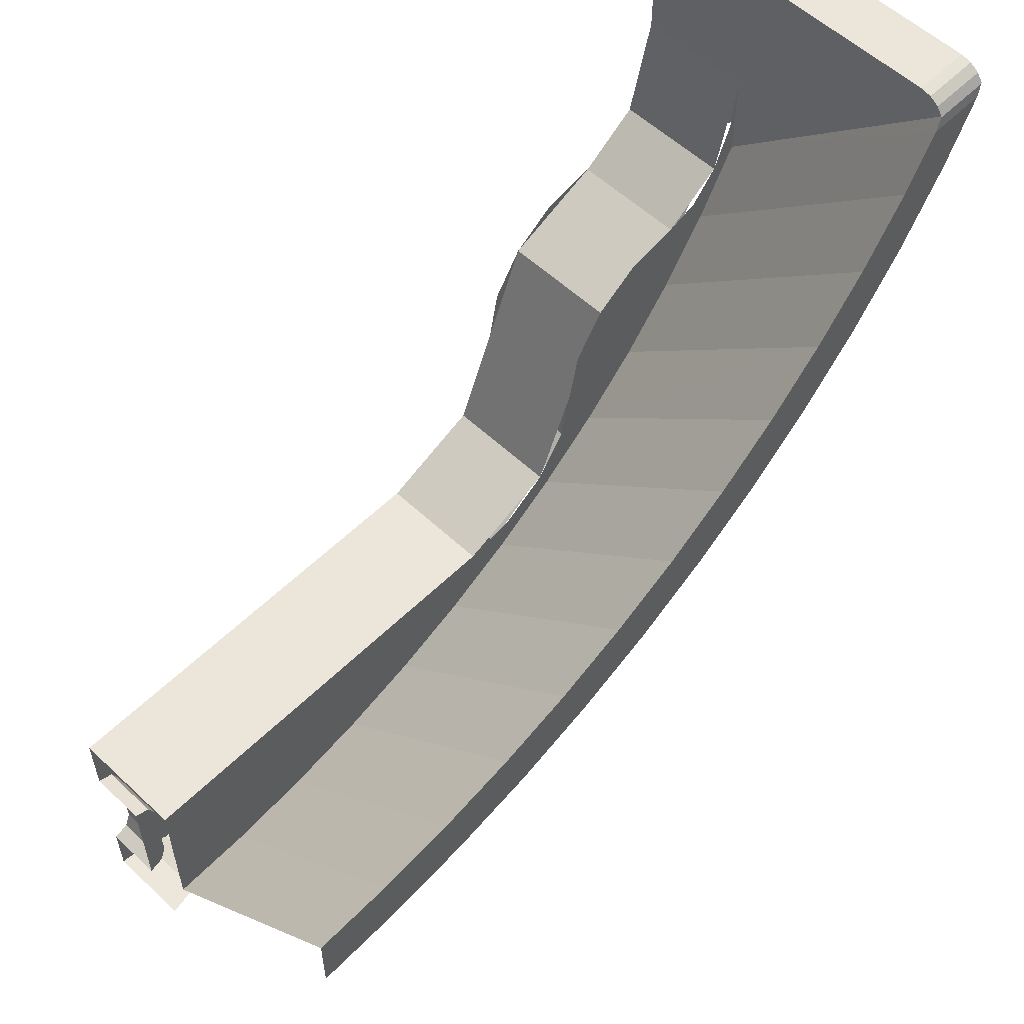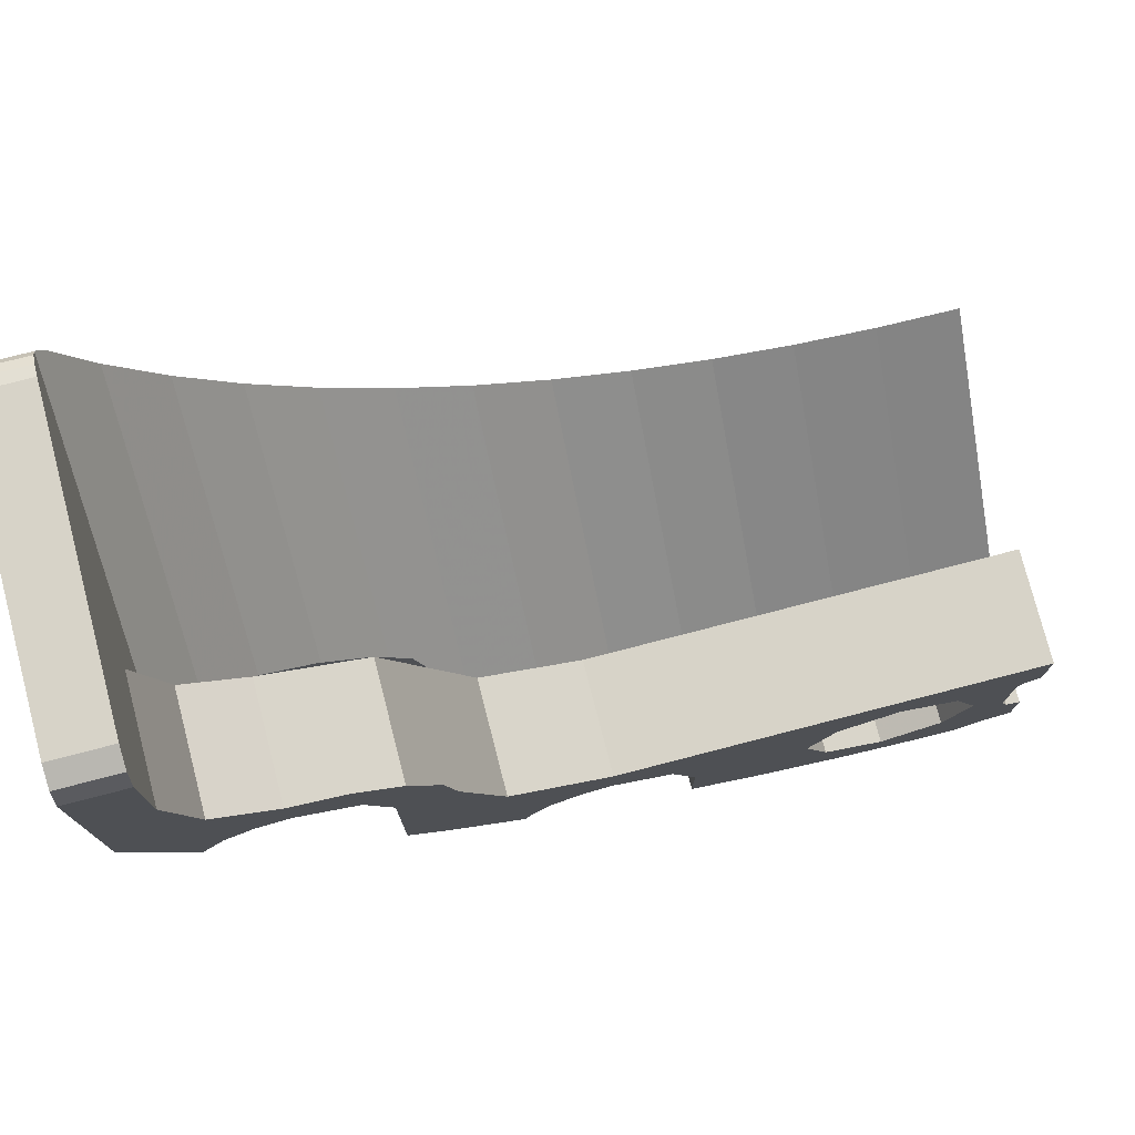
<metadata>
{"format":"obj","ext":"obj","renderer":"f3d","projection":"perspective","resolution":1024,"background":"white","views":[{"elev":56.4,"azim":-45.7,"up":"+Z"},{"elev":76.7,"azim":165.5,"up":"+Z"}]}
</metadata>
<code>
v 0.075 1.2 -2.2
v 0.05303 1.2 -2.178
v 0.075 1.2 -2.125
v 0.075 1.2 -2.2
v 0 1.2 -2.2
v 0.05303 1.2 -2.178
v 0.075 1.2 -1.75
v 0.05303 1.2 -1.772
v 0.075 1.2 -1.825
v 0.075 1.2 -1.75
v 0 1.2 -1.75
v 0.05303 1.2 -1.772
v 0.8 1.2 -1.7
v 0.7121 1.2 -1.788
v 0.5 1.2 -1.7
v 0.8 1.2 -1.7
v 0.8 1.2 -2
v 0.7121 1.2 -1.788
v 0.8 1.2 -2.3
v 0.7121 1.2 -2.212
v 0.8 1.2 -2
v 0.8 1.2 -2.3
v 0.5 1.2 -2.3
v 0.7121 1.2 -2.212
v 0.2 1.2 -2.3
v 0.2879 1.2 -2.212
v 0.5 1.2 -2.3
v 0.2 1.2 -2.3
v 0.2 1.2 -2
v 0.2879 1.2 -2.212
v 0.2 1.2 -1.7
v 0.2879 1.2 -1.788
v 0.2 1.2 -2
v 0.2 1.2 -1.7
v 0.5 1.2 -1.7
v 0.2879 1.2 -1.788
v 1.2 1.2 -1.7
v 1.288 1.2 -1.788
v 1.2 1.2 -2
v 1.2 1.2 -1.7
v 1.5 1.2 -1.7
v 1.288 1.2 -1.788
v 2 1.2 -1.5
v 1.854 1.2 -1.354
v 2 1.2 -1
v 2 1.2 -1.5
v 1.5 1.2 -1.5
v 1.854 1.2 -1.354
v 2.2 1.2 -0.7
v 2.288 1.2 -0.7879
v 2.2 1.2 -1
v 2.2 1.2 -0.7
v 2.5 1.2 -0.7
v 2.288 1.2 -0.7879
v 2.8 1.2 -0.5
v 2.712 1.2 -0.3535
v 2.8 1.2 0
v 2.8 1.2 -0.5
v 2.5 1.2 -0.5
v 2.712 1.2 -0.3535
v 0 1.2 -2.41
v 0 1.2 -2.2
v 0.075 1.2 -2.2
v 0.1148 1.2 -2.433
v 0.075 1.2 -2.2
v 0.318 1.2 -2.484
v 0.2 1.2 -2.49
v 0.1148 1.2 -2.433
v 0.075 1.2 -2.2
v 0.2 1.2 -2.3
v 0.318 1.2 -2.484
v 0.075 1.2 -1.75
v 0.2 1.2 -1.7
v 0.2 1.2 -2.3
v 0.075 1.2 -2.2
v 0.8 1.2 -2.3
v 0.633 1.2 -2.438
v 0.318 1.2 -2.484
v 0.2 1.2 -2.3
v 0.633 1.2 -2.438
v 0.8 1.2 -2.3
v 0.9418 1.2 -2.361
v 0.8 1.2 -1.7
v 1.2 1.2 -1.7
v 0.9418 1.2 -2.361
v 0.8 1.2 -2.3
v 0.9418 1.2 -2.361
v 1.2 1.2 -1.7
v 1.2 1.2 -2.268
v 0 1.2 -1.75
v 0 1.2 -1.5
v 0.2 1.2 -1.7
v 0.075 1.2 -1.75
v 0 1.2 -1.5
v 0.8 1.2 -1.7
v 0.2 1.2 -1.7
v 0.8 1.2 -1.7
v 0 1.2 -1.5
v 1.2 1.2 -1.7
v 2 1.2 -1.5
v 1.5 1.2 -1.7
v 1.2 1.2 -1.7
v 0 1.2 -1.5
v 1.5 1.2 -1.7
v 2 1.2 -1.5
v 1.615 1.2 -1.723
v 2 1.2 -1.5
v 1.712 1.2 -1.788
v 1.615 1.2 -1.723
v 2 1.2 -1.5
v 1.777 1.2 -1.885
v 1.712 1.2 -1.788
v 1.803 1.2 -1.954
v 1.777 1.2 -1.885
v 2 1.2 -1.5
v 2.2 1.2 -1.637
v 1.803 1.2 -1.954
v 2.2 1.2 -1.637
v 2.059 1.2 -1.765
v 2.2 1.2 -1.637
v 2 1.2 -1.5
v 2 1.2 -1
v 2.2 1.2 -0.7
v 2.146 1.2 -0.6464
v 2.2 1.2 -0.7
v 2 1.2 -1
v 2.038 1.2 -0.8086
v 2.309 1.2 -0.5381
v 2.5 1.2 -0.7
v 2.2 1.2 -0.7
v 2.146 1.2 -0.6464
v 2.5 1.2 -0.5
v 2.615 1.2 -0.7228
v 2.5 1.2 -0.7
v 2.309 1.2 -0.5381
v 2.8 1.2 -0.5
v 2.712 1.2 -0.7879
v 2.615 1.2 -0.7228
v 2.5 1.2 -0.5
v 2.8 1.2 -0.5
v 2.863 1.2 -0.7875
v 2.792 1.2 -0.9067
v 2.712 1.2 -0.7879
v 2.8 1.2 -0.5
v 3 1.2 0.4
v 3 1.2 -0.5
v 2.863 1.2 -0.7875
v 2.8 1.2 -0.5
v 2.8 1.2 0.4
v 3 1.2 0.4
v 0.05303 1.2 -2.178
v 0.075 1.2 -2.125
v 0.075 1 -2.125
v 0.05303 1 -2.178
v 0 1.2 -2.2
v 0.05303 1.2 -2.178
v 0.05303 1 -2.178
v 0 1 -2.2
v 0.05303 1 -1.772
v 0.075 1 -1.825
v 0.075 1.2 -1.825
v 0.05303 1.2 -1.772
v 0 1 -1.75
v 0.05303 1 -1.772
v 0.05303 1.2 -1.772
v 0 1.2 -1.75
v 0.7121 1.2 -1.788
v 0.5 1.2 -1.7
v 0.5 1 -1.7
v 0.7121 1 -1.788
v 0.8 1.2 -2
v 0.7121 1.2 -1.788
v 0.7121 1 -1.788
v 0.8 1 -2
v 0.7121 1.2 -2.212
v 0.8 1.2 -2
v 0.8 1 -2
v 0.7121 1 -2.212
v 0.5 1.2 -2.3
v 0.7121 1.2 -2.212
v 0.7121 1 -2.212
v 0.5 1 -2.3
v 0.2879 1.2 -2.212
v 0.5 1.2 -2.3
v 0.5 1 -2.3
v 0.2879 1 -2.212
v 0.2 1.2 -2
v 0.2879 1.2 -2.212
v 0.2879 1 -2.212
v 0.2 1 -2
v 0.2879 1.2 -1.788
v 0.2 1.2 -2
v 0.2 1 -2
v 0.2879 1 -1.788
v 0.5 1.2 -1.7
v 0.2879 1.2 -1.788
v 0.2879 1 -1.788
v 0.5 1 -1.7
v 1.854 1.2 -1.354
v 2 1.2 -1
v 2 0.8 -1
v 1.854 0.8 -1.354
v 1.5 1.2 -1.5
v 1.854 1.2 -1.354
v 1.854 0.8 -1.354
v 1.5 0.8 -1.5
v 2.146 1.2 -0.6464
v 2 1.2 -1
v 2 0.8 -1
v 2.146 0.8 -0.6464
v 2.5 1.2 -0.5
v 2.146 1.2 -0.6464
v 2.146 0.8 -0.6464
v 2.5 0.8 -0.5
v 2.712 1.2 -0.3535
v 2.8 1.2 0
v 2.8 0.8 0
v 2.712 0.8 -0.3535
v 2.5 1.2 -0.5
v 2.712 1.2 -0.3535
v 2.712 0.8 -0.3535
v 2.5 0.8 -0.5
v 3 1.171 0.4707
v 3 1.2 0.4
v 2.8 1.2 0.4
v 2.8 1.171 0.4707
v 3 1.1 0.5
v 3 1.171 0.4707
v 2.8 1.171 0.4707
v 2.8 1.1 0.5
v 2.288 1.2 -0.7879
v 2.2 1.2 -1
v 2.2 1 -1
v 2.288 1 -0.7879
v 2.5 1.2 -0.7
v 2.288 1.2 -0.7879
v 2.288 1 -0.7879
v 2.5 1 -0.7
v 1.288 1.2 -1.788
v 1.2 1.2 -2
v 1.2 1 -2
v 1.288 1 -1.788
v 1.5 1.2 -1.7
v 1.288 1.2 -1.788
v 1.288 1 -1.788
v 1.5 1 -1.7
v 3 1.1 0.4
v 3 1.2 0.4
v 3 1.171 0.4707
v 3 1.1 0.4
v 3 1.171 0.4707
v 3 1.1 0.5
v 2.8 1.1 0.4
v 2.8 1.2 0.4
v 2.8 1.171 0.4707
v 2.8 1.1 0.4
v 2.8 1.171 0.4707
v 2.8 1.1 0.5
v 0 0.8 -1.5
v 1.5 0.8 -1.5
v 1.5 1.2 -1.5
v 0 1.2 -1.5
v 2.8 1.2 0
v 2.8 0.8 0
v 2.8 1.1 0.4
v 2.8 1.2 0.4
v 2.8 1.1 0.4
v 2.8 0.8 0
v 2.8 0.1 0.5
v 2.8 1.1 0.5
v 2.8 1.1 0.5
v 2.8 0.1 0.5
v 3 0.1 0.5
v 3 1.1 0.5
v 3 0.1 0.5
v 3 1.1 0.4
v 3 1.1 0.5
v 3 0.0293 0.4707
v 3 1.1 0.4
v 3 0.1 0.5
v 3 0.06175 0.4924
v 3 1.2 -0.5
v 3 1.2 0.4
v 3 1.1 0.4
v 3 1 -0.5
v 3 0.0293 0.4707
v 3 0.00945 0.441
v 3 1 -0.5
v 3 1.1 0.4
v 3 1 -0.5
v 2.863 1 -0.7875
v 2.863 1.2 -0.7875
v 3 1.2 -0.5
v 2.863 1.2 -0.7875
v 2.863 1 -0.7875
v 2.792 1 -0.9067
v 2.792 1.2 -0.9067
v 2.712 1 -0.7879
v 2.712 1.2 -0.7879
v 2.792 1.2 -0.9067
v 2.792 1 -0.9067
v 2.712 1 -0.7879
v 2.615 1 -0.7228
v 2.615 1.2 -0.7228
v 2.712 1.2 -0.7879
v 2.615 1 -0.7228
v 2.5 1 -0.7
v 2.5 1.2 -0.7
v 2.615 1.2 -0.7228
v 2.2 1.2 -1
v 2.2 1 -1
v 2.2 1 -1.637
v 2.2 1.2 -1.637
v 2.059 1 -1.765
v 2.059 1.2 -1.765
v 2.2 1.2 -1.637
v 2.2 1 -1.637
v 2.059 1 -1.765
v 1.803 1 -1.954
v 1.803 1.2 -1.954
v 2.059 1.2 -1.765
v 1.777 1 -1.885
v 1.777 1.2 -1.885
v 1.803 1.2 -1.954
v 1.803 1 -1.954
v 1.777 1 -1.885
v 1.712 1 -1.788
v 1.712 1.2 -1.788
v 1.777 1.2 -1.885
v 1.712 1 -1.788
v 1.615 1 -1.723
v 1.615 1.2 -1.723
v 1.712 1.2 -1.788
v 1.615 1 -1.723
v 1.5 1 -1.7
v 1.5 1.2 -1.7
v 1.615 1.2 -1.723
v 1.2 1.2 -2
v 1.2 1 -2
v 1.2 1 -2.268
v 1.2 1.2 -2.268
v 0.9418 1 -2.361
v 0.9418 1.2 -2.361
v 1.2 1.2 -2.268
v 1.2 1 -2.268
v 0.9418 1 -2.361
v 0.633 1 -2.438
v 0.633 1.2 -2.438
v 0.9418 1.2 -2.361
v 0.633 1 -2.438
v 0.318 1 -2.484
v 0.318 1.2 -2.484
v 0.633 1.2 -2.438
v 0.318 1.2 -2.484
v 0.318 1 -2.484
v 0.2 1 -2.49
v 0.2 1.2 -2.49
v 0.2 1 -2.49
v 0.1148 0.9357 -2.433
v 0.1148 1.2 -2.433
v 0.2 1.2 -2.49
v 0.1148 0.9357 -2.433
v 0 0.9057 -2.41
v 0 1.2 -2.41
v 0.1148 1.2 -2.433
v 0.075 1 -2.125
v 0.075 1 -1.825
v 0.075 1.2 -1.825
v 0.075 1.2 -2.125
v 0 1 -2.125
v 0.075 1 -2.125
v 0.05303 1 -2.178
v 0 1 -2.125
v 0.05303 1 -2.178
v 0 1 -2.2
v 0 1 -1.825
v 0.075 1 -1.825
v 0.05303 1 -1.772
v 0 1 -1.825
v 0.05303 1 -1.772
v 0 1 -1.75
v 0.5 1 -2
v 0.5 1 -1.7
v 0.7121 1 -1.788
v 0.5 1 -2
v 0.7121 1 -1.788
v 0.8 1 -2
v 0.5 1 -2
v 0.8 1 -2
v 0.7121 1 -2.212
v 0.5 1 -2
v 0.7121 1 -2.212
v 0.5 1 -2.3
v 0.5 1 -2
v 0.5 1 -2.3
v 0.2879 1 -2.212
v 0.5 1 -2
v 0.2879 1 -2.212
v 0.2 1 -2
v 0.5 1 -2
v 0.2 1 -2
v 0.2879 1 -1.788
v 0.5 1 -2
v 0.2879 1 -1.788
v 0.5 1 -1.7
v 1.5 1 -2
v 1.2 1 -2
v 1.288 1 -1.788
v 1.5 1 -2
v 1.288 1 -1.788
v 1.5 1 -1.7
v 2.5 1 -1
v 2.2 1 -1
v 2.288 1 -0.7879
v 2.5 1 -1
v 2.288 1 -0.7879
v 2.5 1 -0.7
v 0.075 1 -1.825
v 0.075 1 -2.125
v 0 1 -2.125
v 0 1 -1.825
v 1.242 1 -2.253
v 1.2 1 -2.268
v 1.2 1 -2
v 1.242 1 -2.253
v 1.2 1 -2
v 1.5 1 -2
v 1.53 1 -2.118
v 1.712 1 -1.788
v 1.5 1 -2
v 1.5 1 -1.7
v 1.615 1 -1.723
v 1.777 1 -1.885
v 1.53 1 -2.118
v 1.5 1 -2
v 1.712 1 -1.788
v 1.777 1 -1.885
v 1.803 1 -1.954
v 1.53 1 -2.118
v 2.2 1 -1.637
v 2.2 1 -1
v 2.5 1 -1
v 2.295 1 -1.551
v 2.509 1 -1.316
v 2.295 1 -1.551
v 2.5 1 -1
v 2.699 1 -1.06
v 2.699 1 -1.06
v 2.5 1 -1
v 2.5 1 -0.7
v 2.792 1 -0.9067
v 2.792 1 -0.9067
v 2.5 1 -0.7
v 2.615 1 -0.7228
v 2.712 1 -0.7879
v 0.5766 0.8 -2.006
v 0 0.8 -1.5
v 0 0.8 -2.06
v 0.2896 0.8 -2.046
v 0.5766 0.8 -2.006
v 0.8588 0.8 -1.939
v 0 0.8 -1.5
v 1.133 0.8 -1.847
v 1.5 0.8 -1.5
v 0 0.8 -1.5
v 0.8588 0.8 -1.939
v 1.398 0.8 -1.729
v 1.691 0.8 -1.462
v 1.5 0.8 -1.5
v 1.133 0.8 -1.847
v 1.398 0.8 -1.729
v 1.651 0.8 -1.587
v 1.691 0.8 -1.462
v 1.889 0.8 -1.422
v 1.854 0.8 -1.354
v 1.691 0.8 -1.462
v 1.651 0.8 -1.587
v 2.111 0.8 -1.235
v 1.962 0.8 -1.191
v 1.854 0.8 -1.354
v 1.889 0.8 -1.422
v 2.315 0.8 -1.029
v 2.038 0.8 -0.8086
v 1.962 0.8 -1.191
v 2.111 0.8 -1.235
v 2.499 0.8 -0.8047
v 2.146 0.8 -0.6464
v 2.038 0.8 -0.8086
v 2.315 0.8 -1.029
v 2.499 0.8 -0.8047
v 2.5 0.8 -0.5
v 2.309 0.8 -0.5381
v 2.146 0.8 -0.6464
v 2.661 0.8 -0.5644
v 2.615 0.8 -0.462
v 2.5 0.8 -0.5
v 2.499 0.8 -0.8047
v 2.8 0.8 -0.31
v 2.712 0.8 -0.3535
v 2.615 0.8 -0.462
v 2.661 0.8 -0.5644
v 2.712 0.8 -0.3535
v 2.8 0.8 -0.31
v 2.777 0.8 -0.1913
v 2.8 0.8 -0.31
v 2.8 0.8 0
v 2.777 0.8 -0.1913
v 2.8 0.1 0.5
v 2.8 0.8 0
v 2.8 0.0293 0.4707
v 2.8 0.06175 0.4924
v 2.8 0.8 -0.31
v 2.8 0.00945 0.441
v 2.8 0.0293 0.4707
v 2.8 0.8 0
v 2.798 0.0076 0.4382
v 2.8 0.00945 0.441
v 2.8 0.8 -0.31
v 2.773 0 0.4
v 2.773 0 0.4
v 2.8 0.8 -0.31
v 2.661 0.8 -0.5644
v 2.661 0 0.1956
v 2.499 0.8 -0.8047
v 2.499 0 -0.04475
v 2.661 0 0.1956
v 2.661 0.8 -0.5644
v 2.315 0.8 -1.029
v 2.315 0 -0.269
v 2.499 0 -0.04475
v 2.499 0.8 -0.8047
v 2.111 0.8 -1.235
v 2.111 0 -0.4753
v 2.315 0 -0.269
v 2.315 0.8 -1.029
v 1.889 0.8 -1.422
v 1.889 0 -0.6616
v 2.111 0 -0.4753
v 2.111 0.8 -1.235
v 1.651 0.8 -1.587
v 1.651 0 -0.8265
v 1.889 0 -0.6616
v 1.889 0.8 -1.422
v 1.398 0.8 -1.729
v 1.398 0 -0.9686
v 1.651 0 -0.8265
v 1.651 0.8 -1.587
v 1.133 0.8 -1.847
v 1.133 0 -1.087
v 1.398 0 -0.9686
v 1.398 0.8 -1.729
v 0.8588 0.8 -1.939
v 0.8588 0 -1.179
v 1.133 0 -1.087
v 1.133 0.8 -1.847
v 0.5766 0.8 -2.006
v 0.5766 0 -1.246
v 0.8588 0 -1.179
v 0.8588 0.8 -1.939
v 0.2896 0.8 -2.046
v 0.2896 0 -1.286
v 0.5766 0 -1.246
v 0.5766 0.8 -2.006
v 0 0.8 -2.06
v 0 0 -1.3
v 0.2896 0 -1.286
v 0.2896 0.8 -2.046
v 0 0 -1.3
v 0 0 -1.55
v 0.318 0 -1.534
v 0.2896 0 -1.286
v 0.2896 0 -1.286
v 0.318 0 -1.534
v 0.633 0 -1.488
v 0.5766 0 -1.246
v 0.5766 0 -1.246
v 0.633 0 -1.488
v 0.9418 0 -1.411
v 0.8588 0 -1.179
v 0.8588 0 -1.179
v 0.9418 0 -1.411
v 1.242 0 -1.304
v 1.133 0 -1.087
v 1.133 0 -1.087
v 1.242 0 -1.304
v 1.53 0 -1.168
v 1.398 0 -0.9686
v 1.398 0 -0.9686
v 1.53 0 -1.168
v 1.803 0 -1.004
v 1.651 0 -0.8265
v 1.651 0 -0.8265
v 1.803 0 -1.004
v 2.059 0 -0.8148
v 1.889 0 -0.6616
v 1.889 0 -0.6616
v 2.059 0 -0.8148
v 2.295 0 -0.6013
v 2.111 0 -0.4753
v 2.111 0 -0.4753
v 2.295 0 -0.6013
v 2.509 0 -0.3657
v 2.315 0 -0.269
v 2.315 0 -0.269
v 2.509 0 -0.3657
v 2.699 0 -0.1103
v 2.499 0 -0.04475
v 2.499 0 -0.04475
v 2.699 0 -0.1103
v 2.863 0 0.1625
v 2.661 0 0.1956
v 2.661 0 0.1956
v 2.863 0 0.1625
v 2.976 0 0.4
v 2.773 0 0.4
v 2.798 0.0076 0.4382
v 2.773 0 0.4
v 2.976 0 0.4
v 2.998 0.0076 0.4382
v 3 0.00945 0.441
v 2.8 0.00945 0.441
v 2.798 0.0076 0.4382
v 2.998 0.0076 0.4382
v 3 0.0293 0.4707
v 2.8 0.0293 0.4707
v 2.8 0.00945 0.441
v 3 0.00945 0.441
v 3 0.0293 0.4707
v 3 0.06175 0.4924
v 2.8 0.06175 0.4924
v 2.8 0.0293 0.4707
v 3 0.06175 0.4924
v 3 0.1 0.5
v 2.8 0.1 0.5
v 2.8 0.06175 0.4924
g mesh7329964
f 1 2 3
f 4 5 6
g mesh7329966
f 7 9 8
f 10 12 11
g mesh7329968
f 13 14 15
f 16 17 18
g mesh7329970
f 19 20 21
f 22 23 24
g mesh7329972
f 25 26 27
f 28 29 30
g mesh7329974
f 31 32 33
f 34 35 36
g mesh7329976
f 37 38 39
f 40 41 42
g mesh7329978
f 43 44 45
f 46 47 48
g mesh7329980
f 49 50 51
f 52 53 54
g mesh7329982
f 55 56 57
f 58 59 60
f 61 62 63
f 63 64 61
f 65 66 67
f 67 68 65
f 69 70 71
f 72 73 74
f 74 75 72
f 76 77 78
f 78 79 76
f 80 81 82
f 83 84 85
f 85 86 83
f 87 88 89
f 90 91 92
f 92 93 90
f 94 95 96
f 97 98 99
f 100 101 102
f 102 103 100
f 104 105 106
f 107 108 109
f 110 111 112
f 113 114 115
f 115 116 113
f 117 118 119
f 120 121 122
f 122 123 120
f 124 125 126
f 126 127 124
f 128 129 130
f 130 131 128
f 132 133 134
f 134 135 132
f 136 137 138
f 138 139 136
f 140 141 142
f 142 143 140
f 144 145 146
f 146 147 144
f 148 149 150
g mesh7329985
f 151 153 152
f 153 151 154
f 155 157 156
f 157 155 158
g mesh7329987
f 159 161 160
f 161 159 162
f 163 165 164
f 165 163 166
g mesh7329989
f 167 169 168
f 169 167 170
f 171 173 172
f 173 171 174
f 175 177 176
f 177 175 178
f 179 181 180
f 181 179 182
f 183 185 184
f 185 183 186
f 187 189 188
f 189 187 190
f 191 193 192
f 193 191 194
f 195 197 196
f 197 195 198
g mesh7329991
f 199 201 200
f 201 199 202
f 203 205 204
f 205 203 206
g mesh7329993
f 207 208 209
f 209 210 207
f 211 212 213
f 213 214 211
g mesh7329995
f 215 217 216
f 217 215 218
f 219 221 220
f 221 219 222
g mesh7329997
f 223 224 225
f 225 226 223
f 227 228 229
f 229 230 227
g mesh7329999
f 231 233 232
f 233 231 234
f 235 237 236
f 237 235 238
g mesh7330001
f 239 241 240
f 241 239 242
f 243 245 244
f 245 243 246
g mesh7330003
f 247 248 249
f 250 251 252
g mesh7330005
f 253 255 254
f 256 258 257
f 259 260 261
f 261 262 259
f 263 264 265
f 265 266 263
f 267 268 269
f 269 270 267
f 271 272 273
f 273 274 271
f 275 276 277
f 278 279 280
f 280 281 278
f 282 283 284
f 284 285 282
f 286 287 288
f 288 289 286
f 290 291 292
f 292 293 290
f 294 295 296
f 296 297 294
f 298 299 300
f 300 301 298
f 302 303 304
f 304 305 302
f 306 307 308
f 308 309 306
f 310 311 312
f 312 313 310
f 314 315 316
f 316 317 314
f 318 319 320
f 320 321 318
f 322 323 324
f 324 325 322
f 326 327 328
f 328 329 326
f 330 331 332
f 332 333 330
f 334 335 336
f 336 337 334
f 338 339 340
f 340 341 338
f 342 343 344
f 344 345 342
f 346 347 348
f 348 349 346
f 350 351 352
f 352 353 350
f 354 355 356
f 356 357 354
f 358 359 360
f 360 361 358
f 362 363 364
f 364 365 362
f 366 367 368
f 368 369 366
g mesh7330008
f 370 371 372
f 373 374 375
g mesh7330010
f 376 378 377
f 379 381 380
g mesh7330012
f 382 383 384
f 385 386 387
f 388 389 390
f 391 392 393
f 394 395 396
f 397 398 399
f 400 401 402
f 403 404 405
g mesh7330014
f 406 407 408
f 409 410 411
g mesh7330016
f 412 413 414
f 415 416 417
f 418 419 420
f 420 421 418
f 422 423 424
f 425 426 427
f 427 428 425
f 429 430 431
f 431 432 429
f 433 434 435
f 435 436 433
f 437 438 439
f 440 441 442
f 442 443 440
f 444 445 446
f 446 447 444
f 448 449 450
f 450 451 448
f 452 453 454
f 454 455 452
g mesh7330018
f 456 457 458
f 458 459 456
f 460 461 462
f 463 464 465
f 465 466 463
f 467 468 469
f 469 470 467
f 471 472 473
f 474 475 476
f 476 477 474
f 478 479 480
f 480 481 478
f 482 483 484
f 484 485 482
f 486 487 488
f 488 489 486
f 490 491 492
f 492 493 490
f 494 495 496
f 496 497 494
f 498 499 500
f 500 501 498
f 502 503 504
f 505 506 507
g mesh7330019
f 508 509 510
f 510 511 508
f 512 513 514
f 514 515 512
f 516 517 518
f 518 519 516
f 520 521 522
f 522 523 520
f 524 525 526
f 526 527 524
f 528 529 530
f 530 531 528
f 532 533 534
f 534 535 532
f 536 537 538
f 538 539 536
f 540 541 542
f 542 543 540
f 544 545 546
f 546 547 544
f 548 549 550
f 550 551 548
f 552 553 554
f 554 555 552
f 556 557 558
f 558 559 556
f 560 561 562
f 562 563 560
f 564 565 566
f 566 567 564
g mesh7330020
f 568 569 570
f 570 571 568
f 572 573 574
f 574 575 572
f 576 577 578
f 578 579 576
f 580 581 582
f 582 583 580
f 584 585 586
f 586 587 584
f 588 589 590
f 590 591 588
f 592 593 594
f 594 595 592
f 596 597 598
f 598 599 596
f 600 601 602
f 602 603 600
f 604 605 606
f 606 607 604
f 608 609 610
f 610 611 608
f 612 613 614
f 614 615 612
f 616 617 618
f 618 619 616
f 620 621 622
f 622 623 620
f 624 625 626
f 626 627 624
f 628 629 630
f 630 631 628
f 632 633 634
f 634 635 632

</code>
